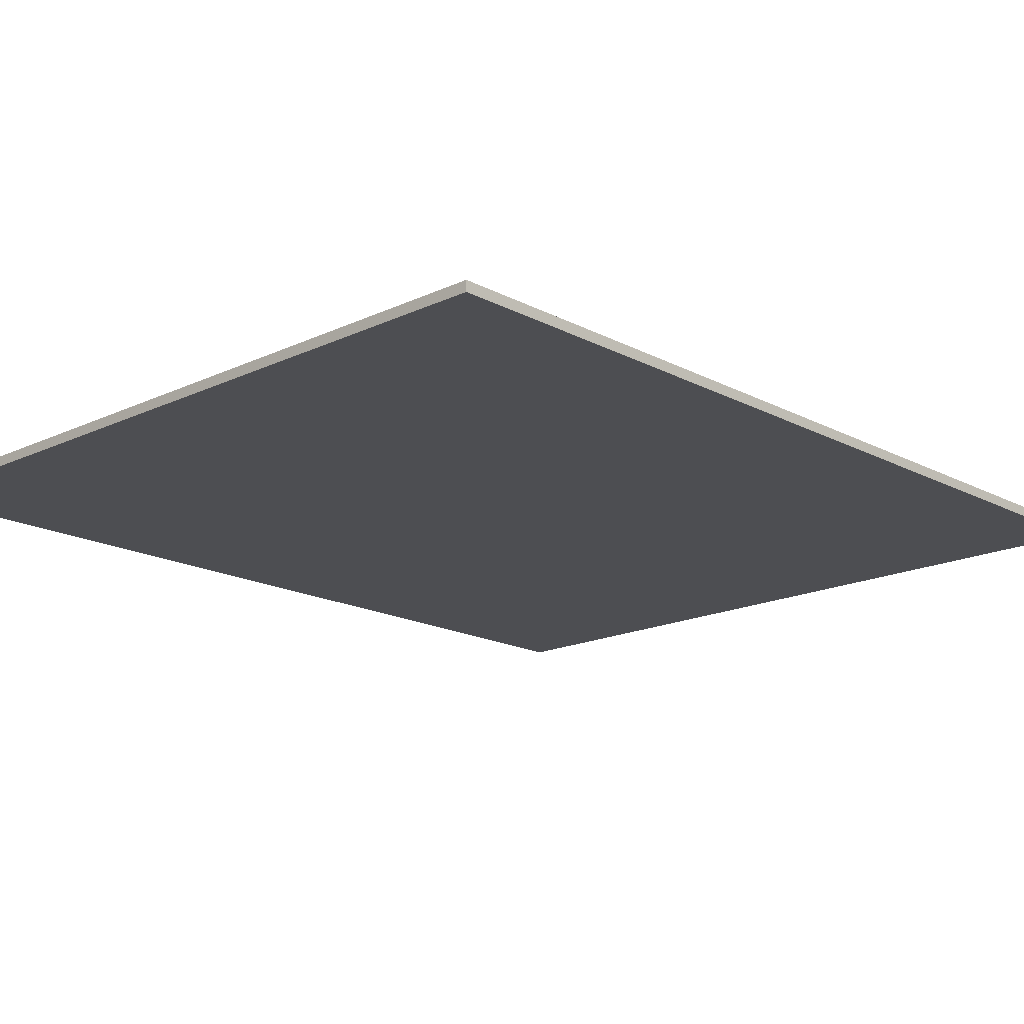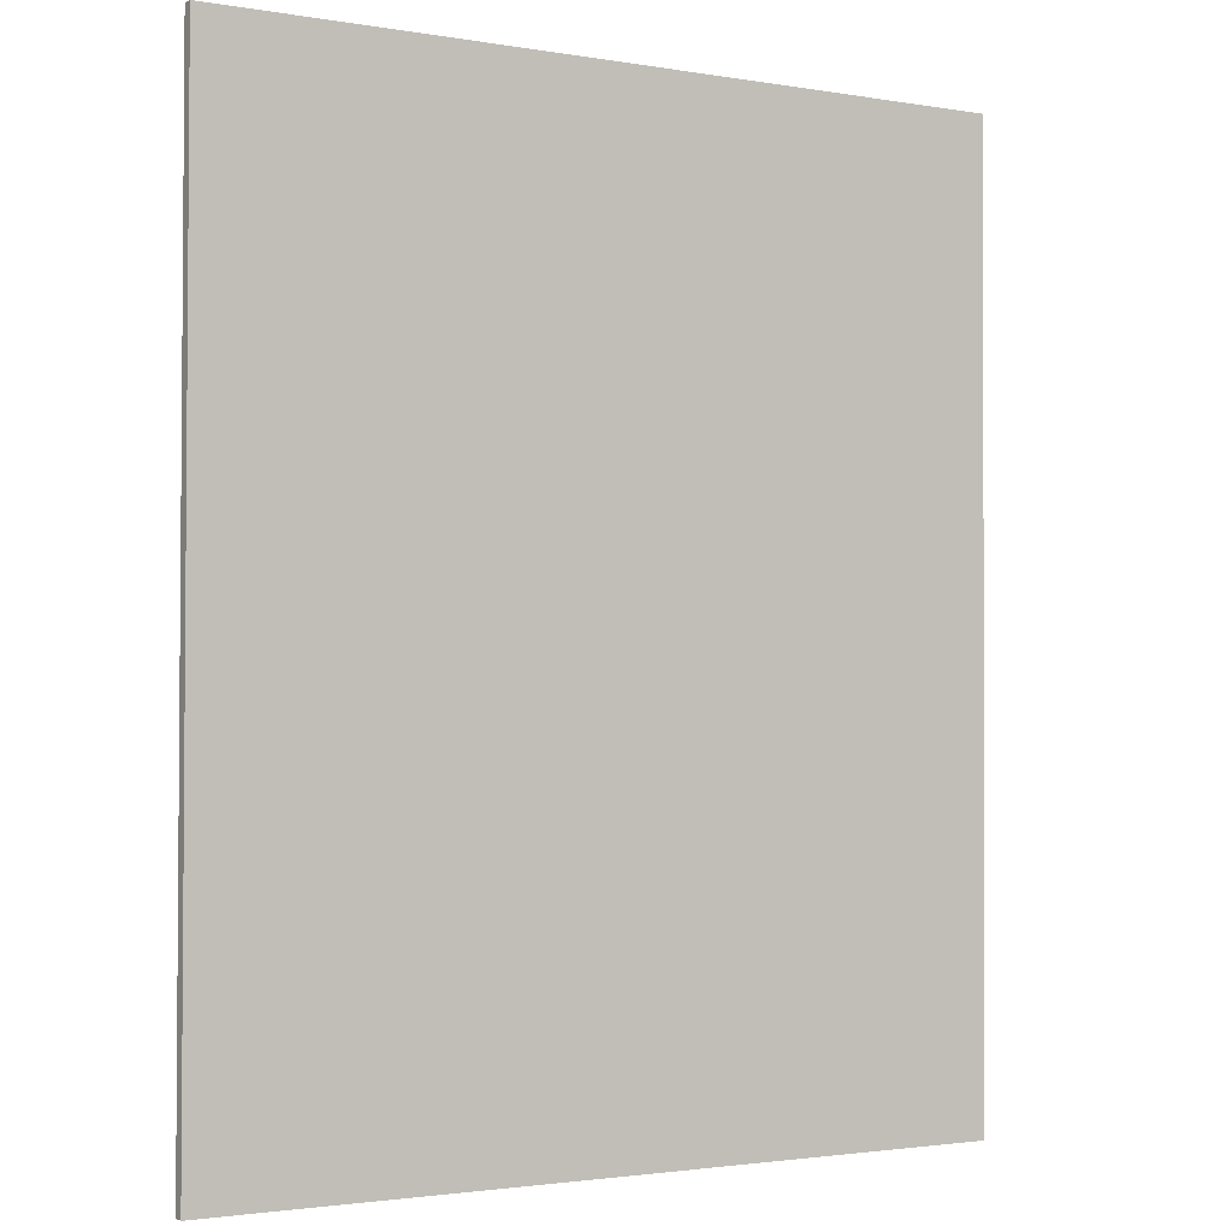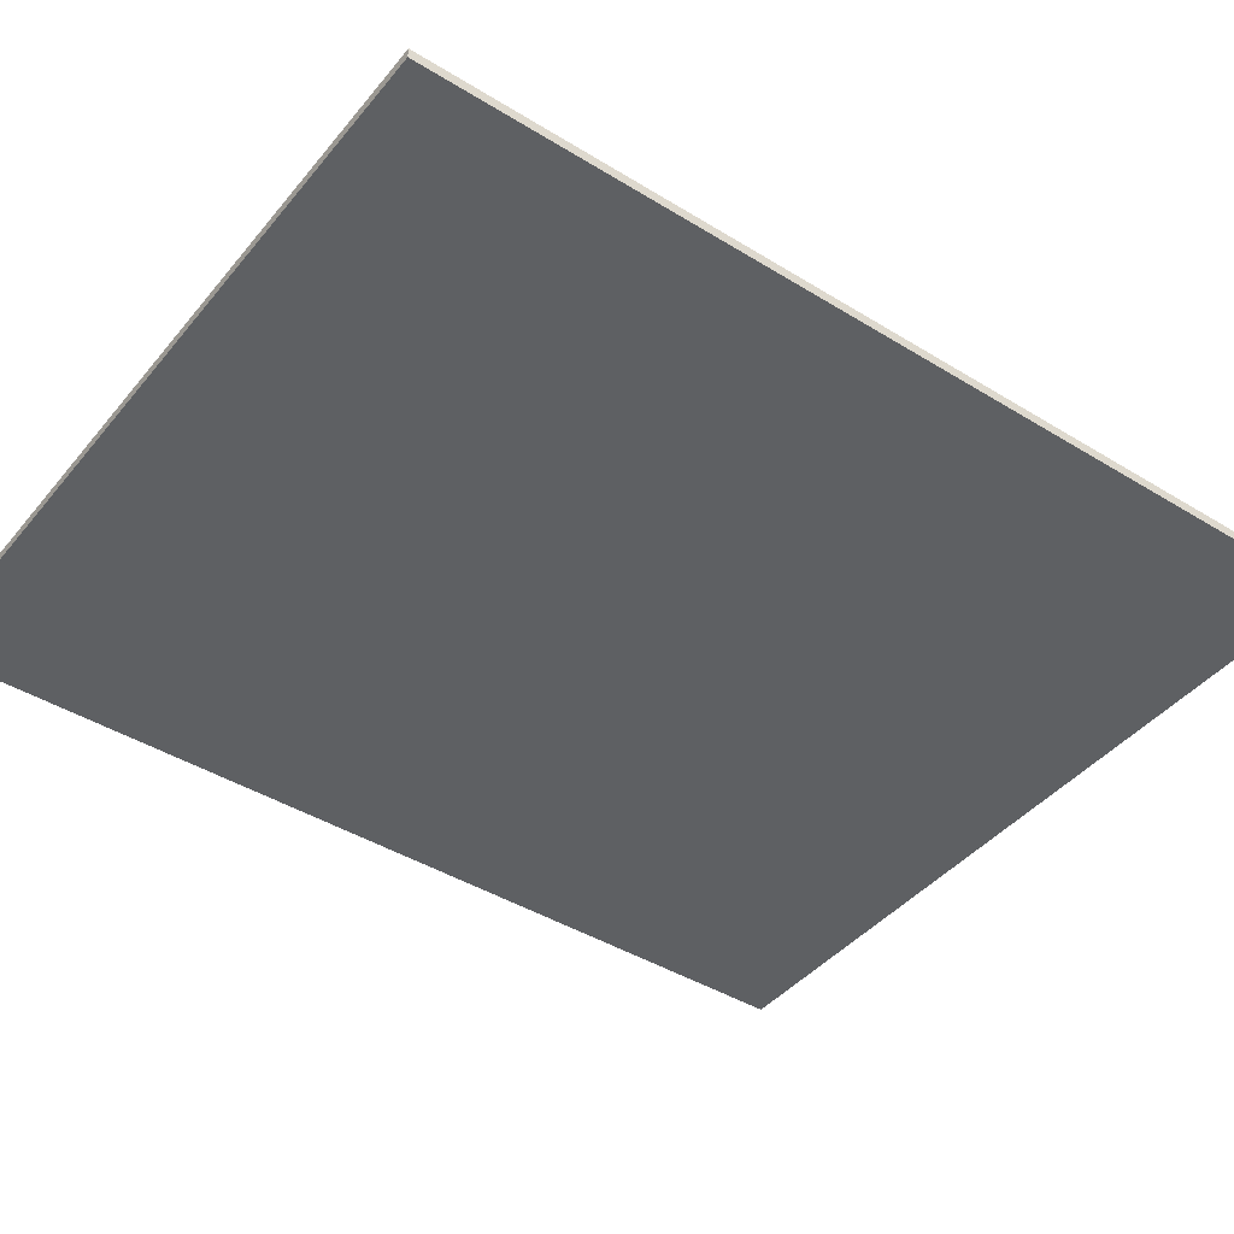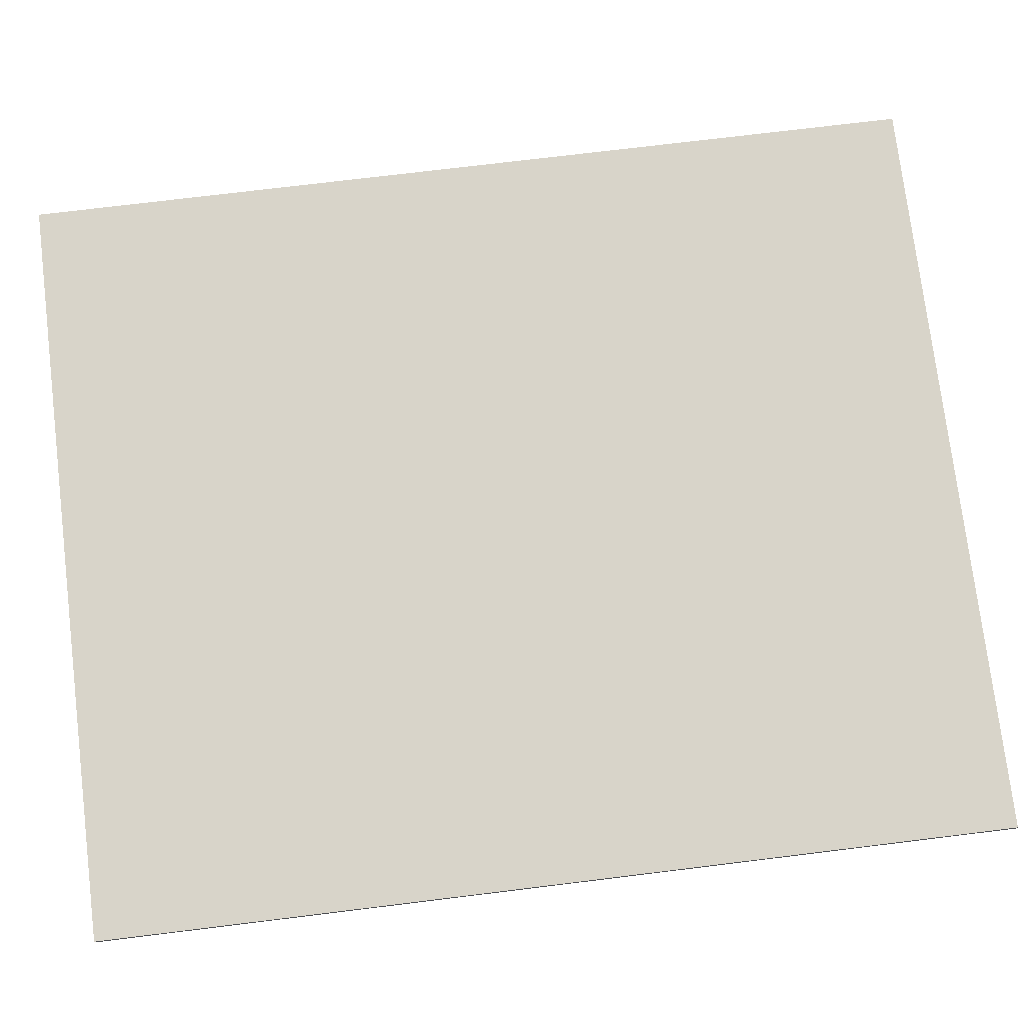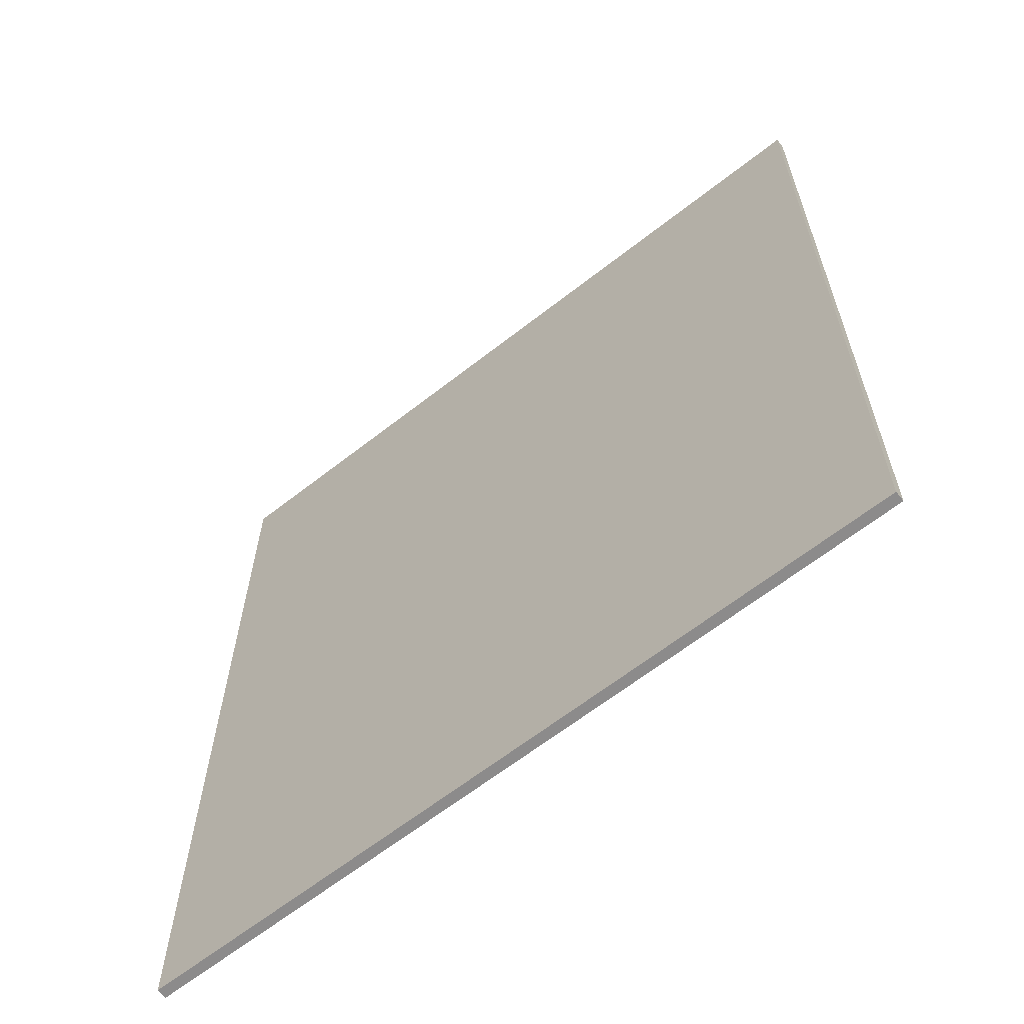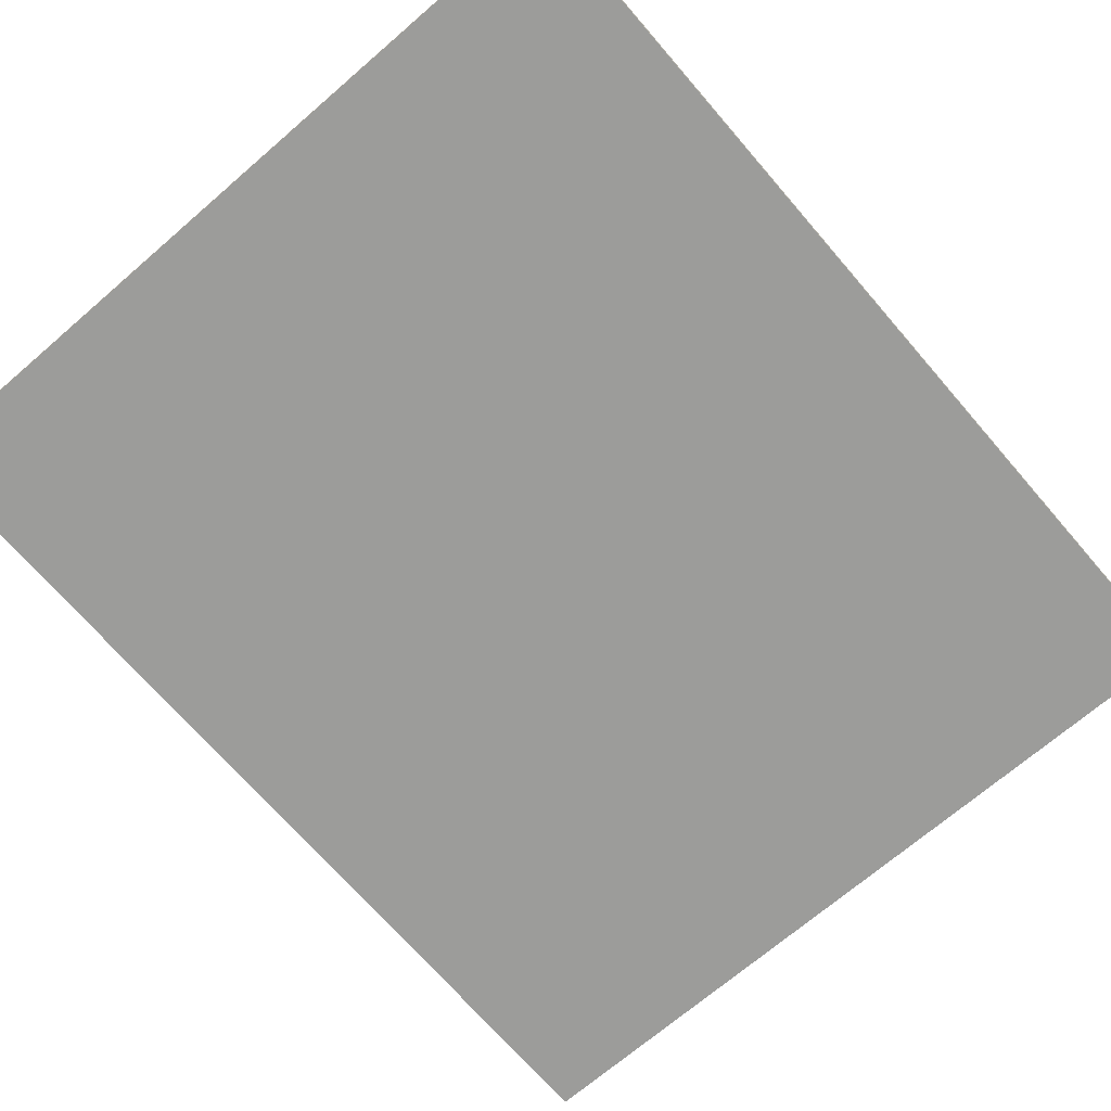
<metadata>
{"format":"obj","ext":"obj","renderer":"f3d","projection":"perspective","resolution":1024,"background":"white","views":[{"elev":-17.3,"azim":-136.8,"up":"+Y"},{"elev":-2.1,"azim":148.5,"up":"+Z"},{"elev":-42.5,"azim":53.9,"up":"+Y"},{"elev":75.8,"azim":83.0,"up":"+Y"},{"elev":-63.8,"azim":38.4,"up":"+Z"},{"elev":-69.8,"azim":40.8,"up":"+Y"}]}
</metadata>
<code>
o mesh63/mesh63-geometry#mesh63-geometry
v 0.2767 -0.1851 0.2652
v 0.3236 -0.1848 0.3214
v 0.2767 -0.1848 0.3214
v 0.3236 -0.1851 0.2652
v 0.3236 -0.1842 0.3214
v 0.2767 -0.1842 0.3214
v 0.2767 -0.1845 0.2652
v 0.3236 -0.1845 0.2652
f 1 2 3
f 2 1 4
f 3 2 1
f 4 1 2
f 2 3 5
f 3 1 6
f 1 4 7
f 2 5 4
f 6 5 3
f 7 6 1
f 8 7 4
f 8 4 5
f 6 7 5
f 8 5 7
f 5 3 2
f 7 4 1
f 4 5 2
f 3 5 6
f 4 7 8
f 5 4 8
f 5 7 6
f 7 5 8
f 6 1 3
f 1 6 7

</code>
